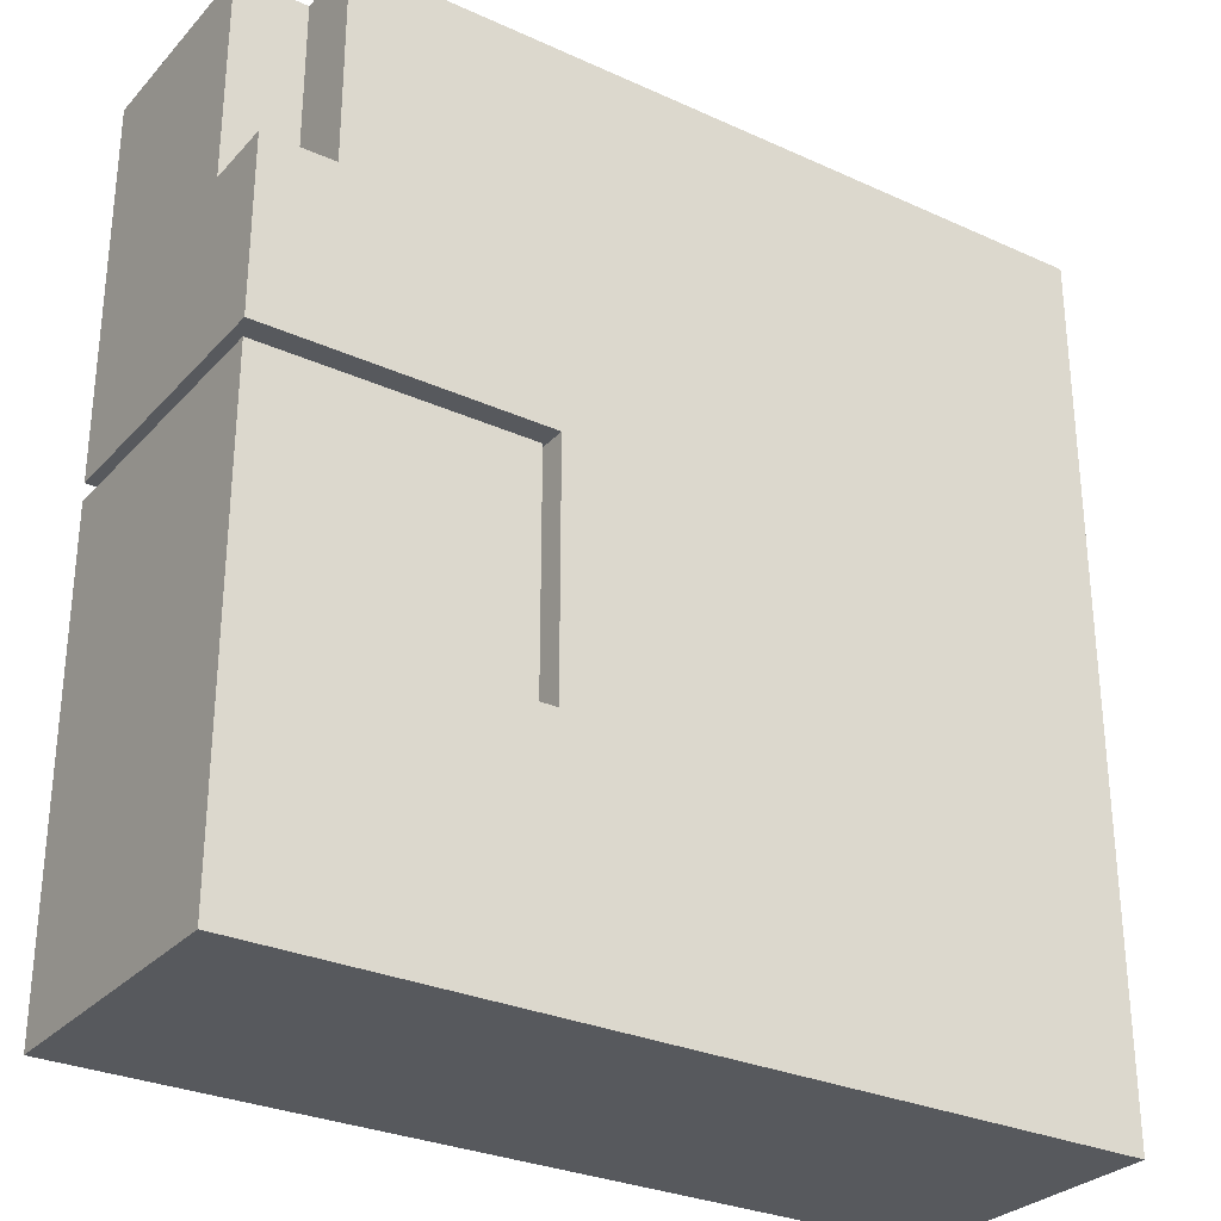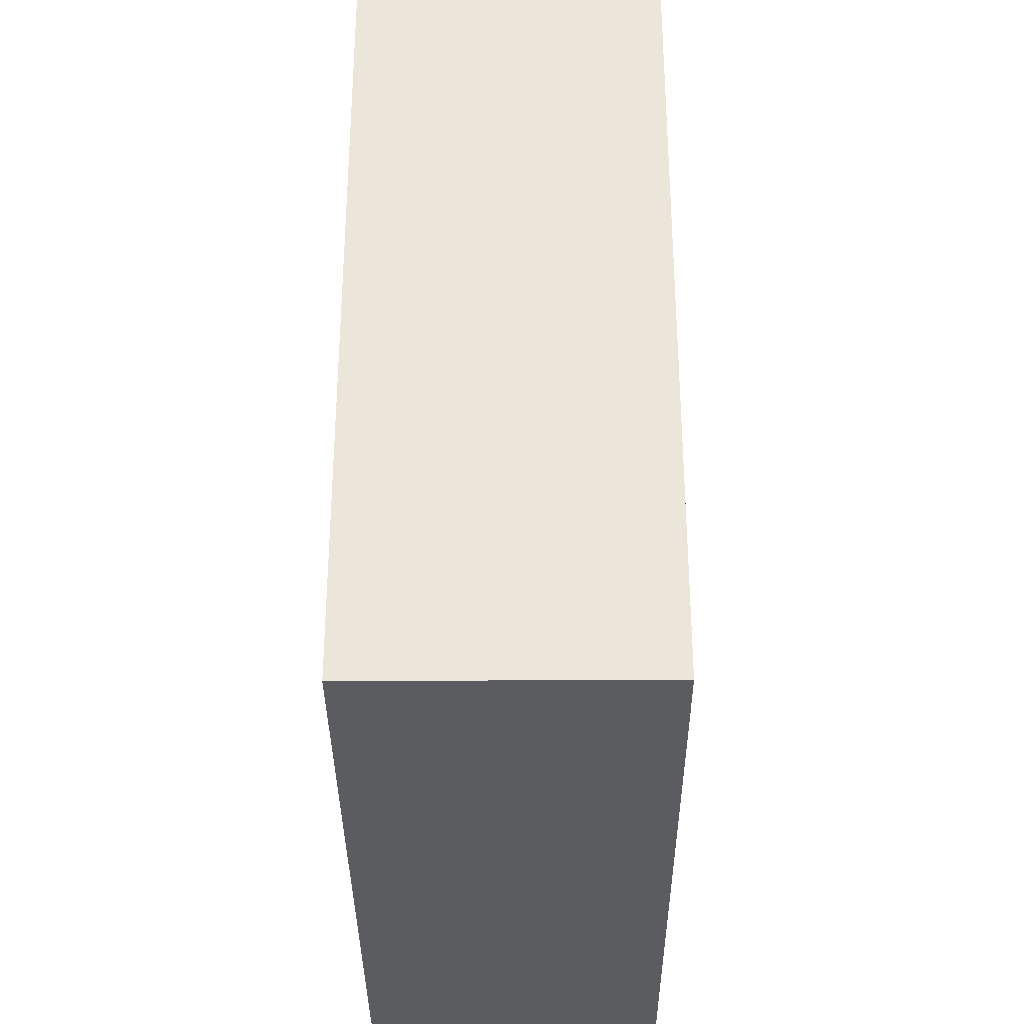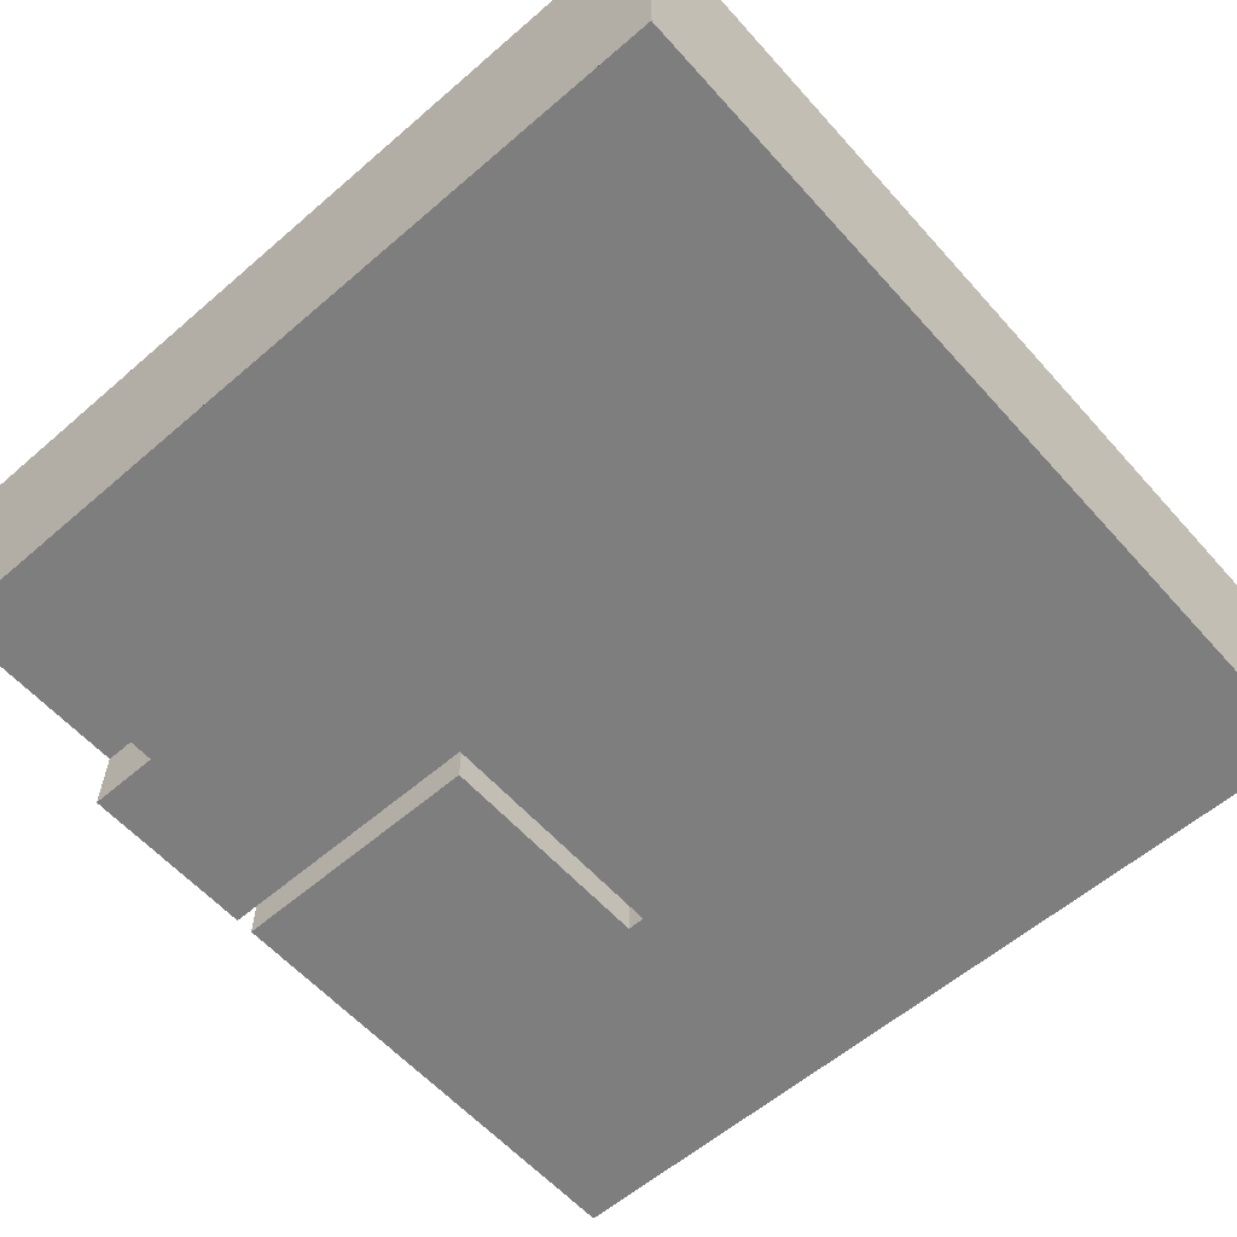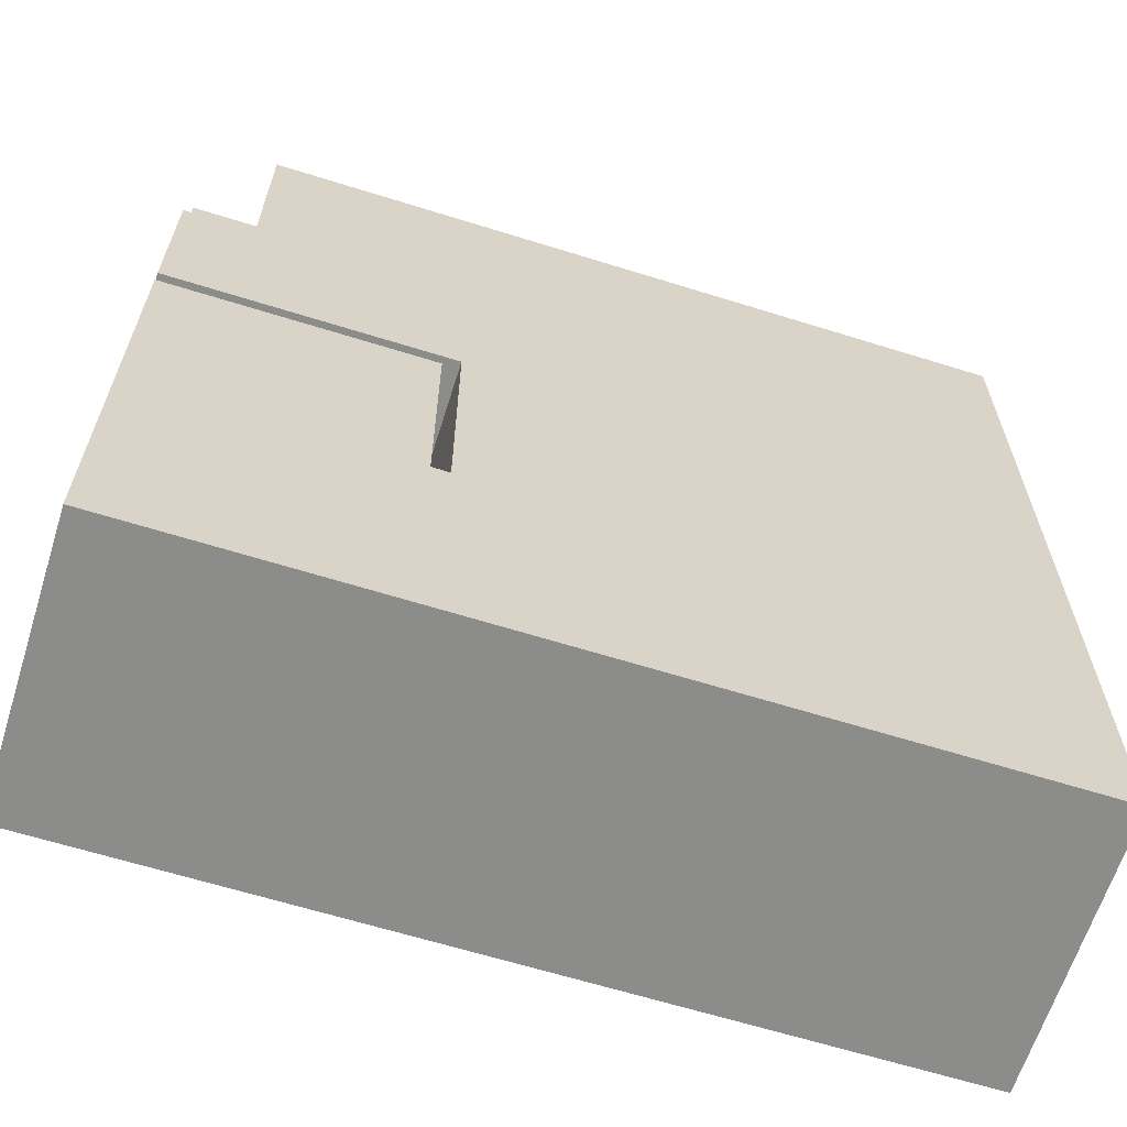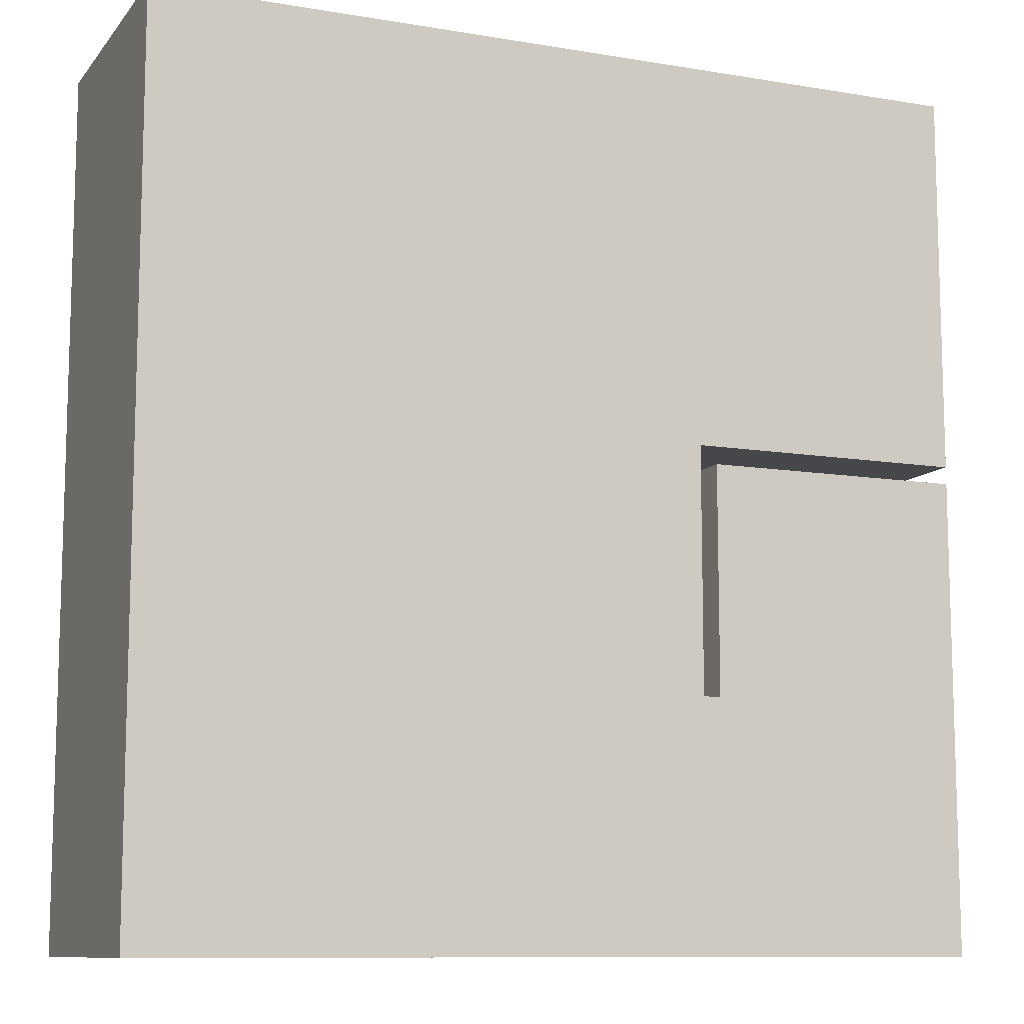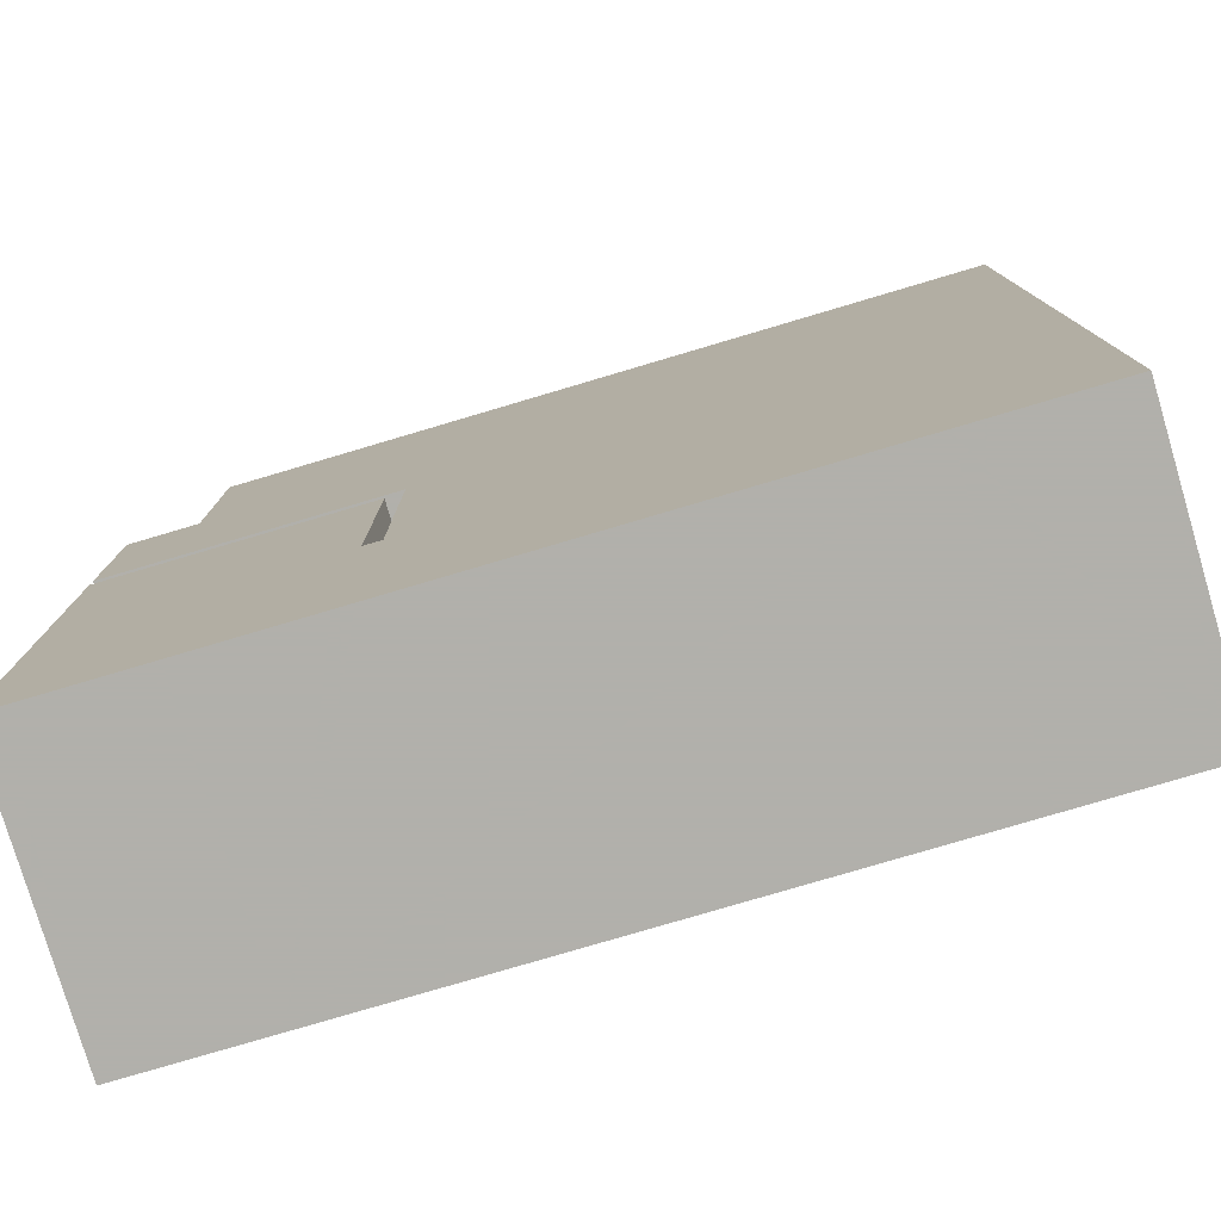
<metadata>
{"format":"obj","ext":"obj","renderer":"f3d","projection":"perspective","resolution":1024,"background":"white","views":[{"elev":-29.4,"azim":-33.8,"up":"+Z"},{"elev":-34.1,"azim":90.4,"up":"+Z"},{"elev":-59.4,"azim":41.5,"up":"+Y"},{"elev":-64.1,"azim":-17.5,"up":"+Z"},{"elev":-10.4,"azim":157.1,"up":"+Z"},{"elev":-78.5,"azim":16.5,"up":"+Z"}]}
</metadata>
<code>
g Room1
v -128 0 -416
v -144 0 -416
v -144 0 -192
v -128 0 -192
v -384 256 192
v -384 256 384
v -384 64 384
v -384 64 192
v -144 256 -416
v -144 256 -192
v -144 256 16
v -384 256 16
v -384 256 -416
v -256 256 -416
v -128 256 -416
v -320 64 384
v -320 0 384
v -320 0 192
v -320 64 192
v -128 256 -192
v -144 0 16
v -384 0 16
v -128 256 16
v -128 256 32
v -128 0 32
v -128 0 16
v 384 0 384
v 256 0 384
v 256 256 384
v 384 256 384
v -256 0 -416
v 256 0 -416
v 256 256 -416
v -384 256 32
v -384 0 32
v -320 0 32
v -384 0 192
v 384 256 128
v 384 0 128
v -128 256 384
v -320 256 384
v -128 0 384
v 384 256 -0
v 384 0 -0
v -384 0 -416
v 384 0 -416
v 384 256 -416
f 1 2 3 4
f 5 6 7 8
f 9 10 11 12 13 14 9 15
f 16 17 18 19
f 10 20 4 3
f 12 11 21 22
f 23 24 25 26
f 27 28 29 30
f 14 31 2 1 32 33 15 9
f 25 24 34 35 36
f 11 10 3 21
f 8 19 18 37
f 9 15 20 10
f 23 26 4 20
f 37 18 36 35
f 38 39 27 30
f 7 16 19 8
f 24 40 41 6 5 34
f 36 18 17 42 25
f 5 8 37 35 34
f 43 44 39 38
f 12 22 45 13
f 42 28 27 39 44 46 32 1 4 26 25
f 22 21 3 2 1 2 31 45
f 41 16 7 6
f 29 28 42 17 16 41 40
f 47 33 32 46
f 15 33 47 43 38 30 29 40 24 23 20
f 13 45 31 14
f 43 47 46 44

</code>
